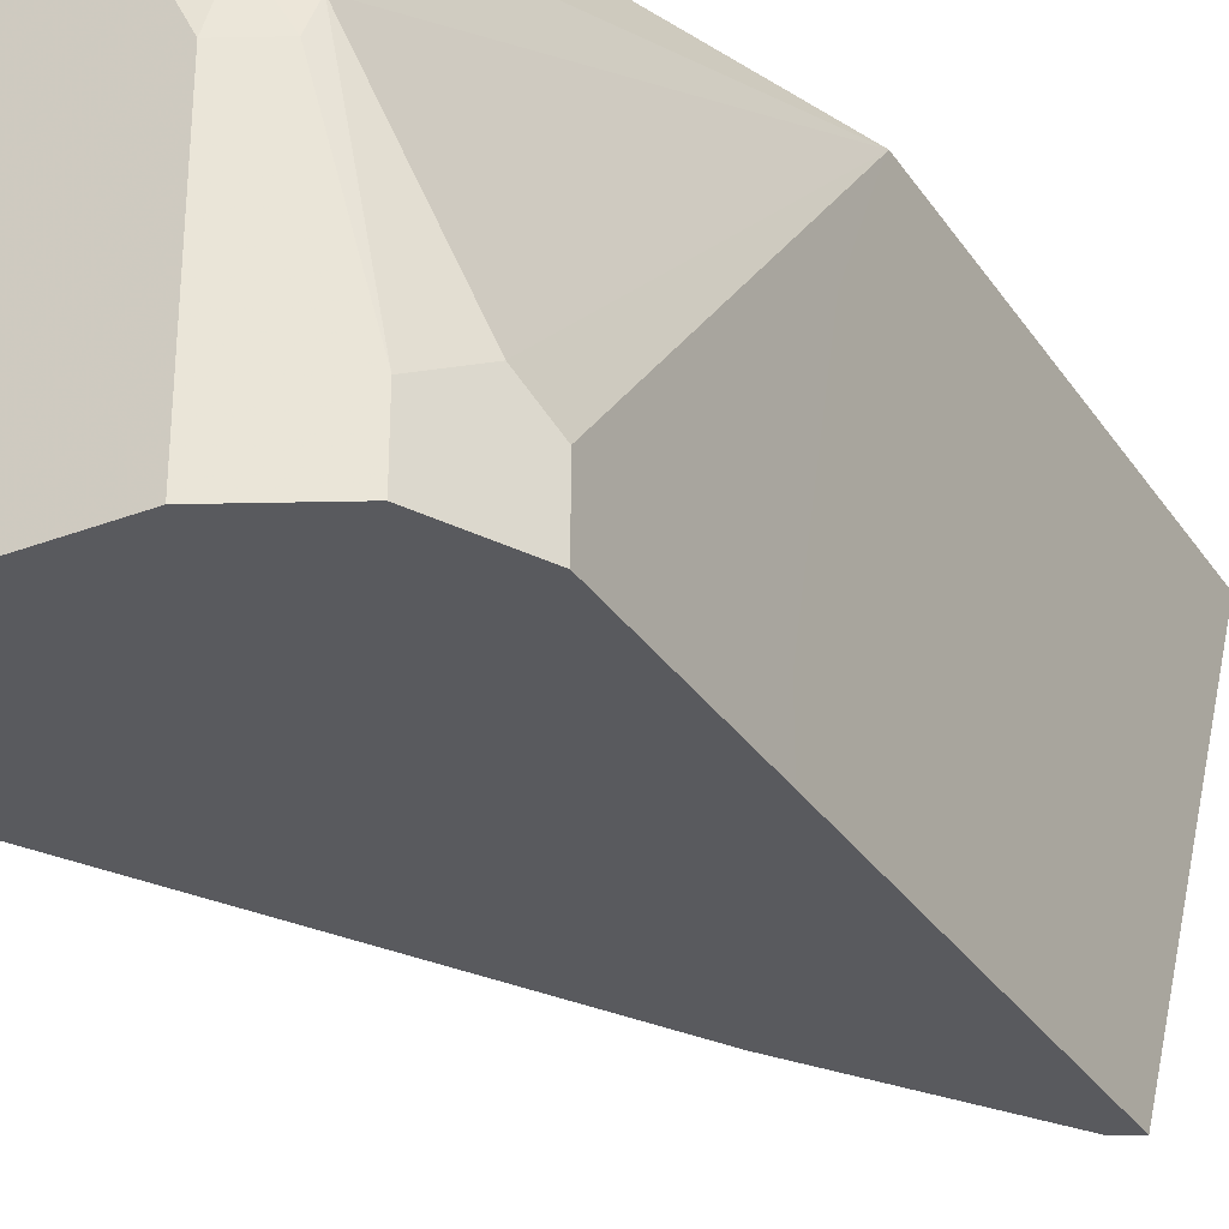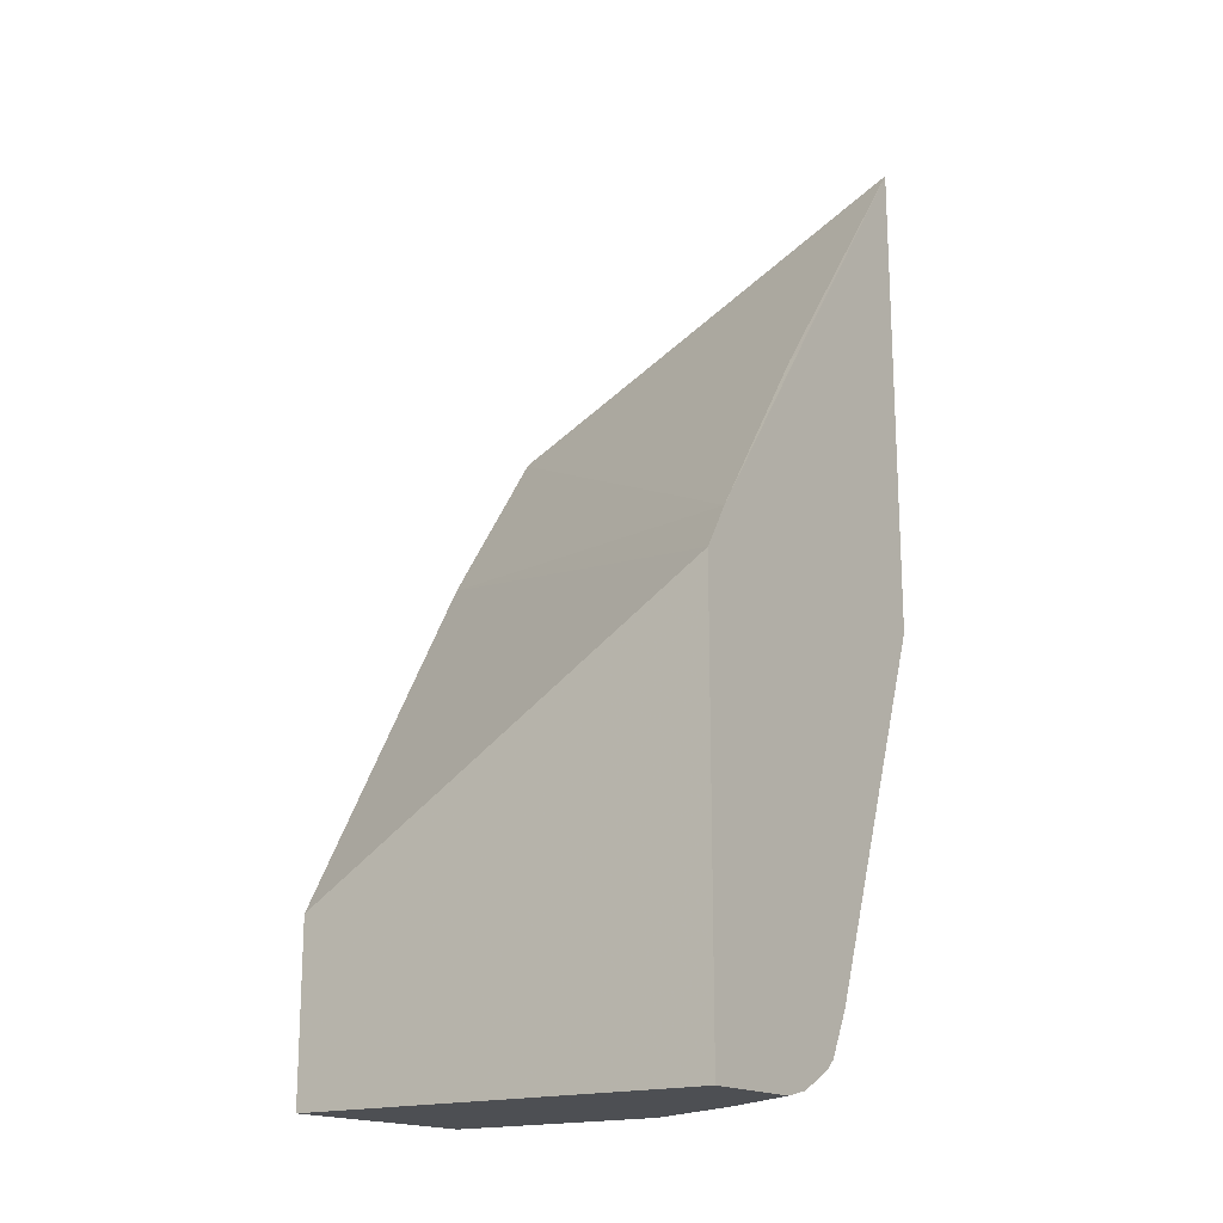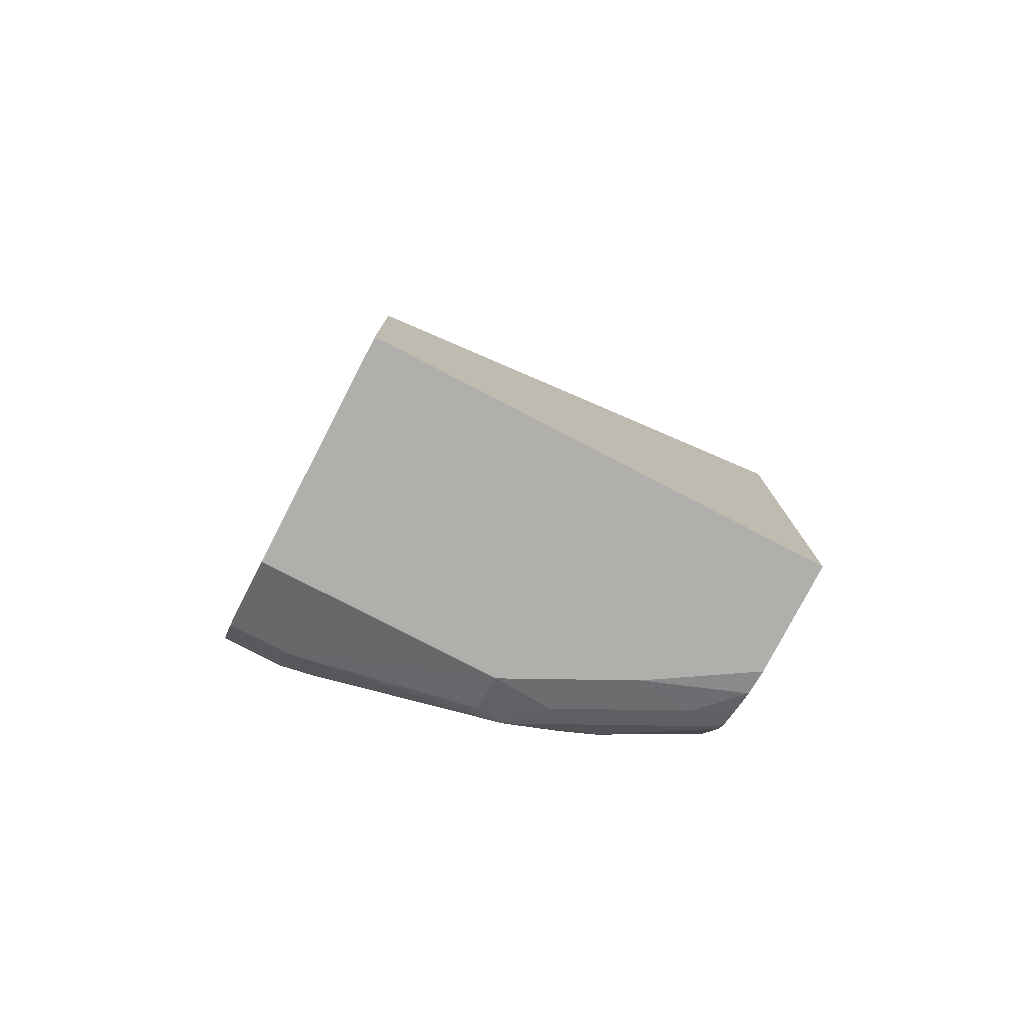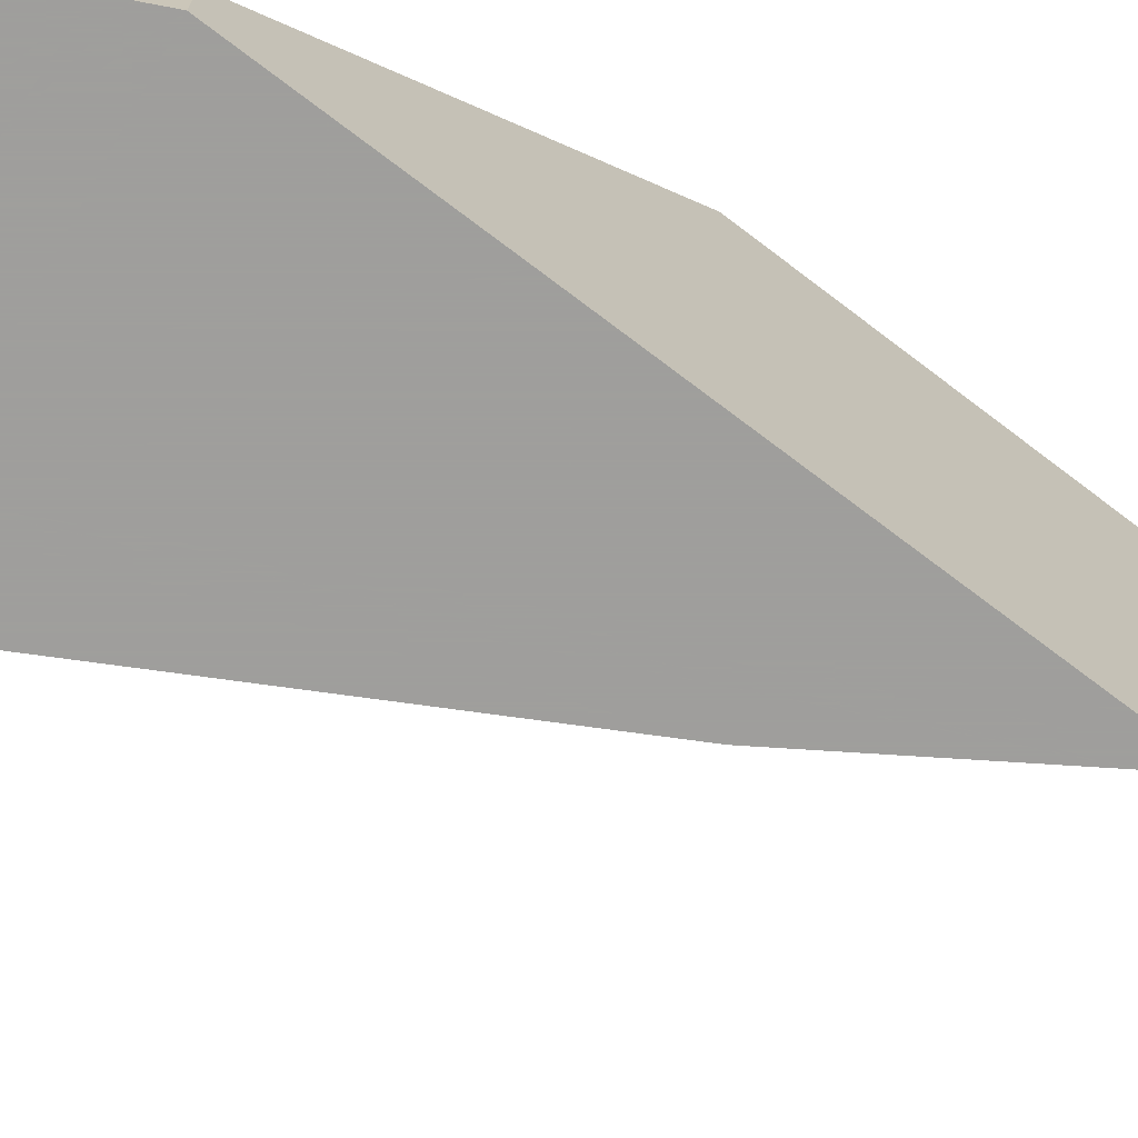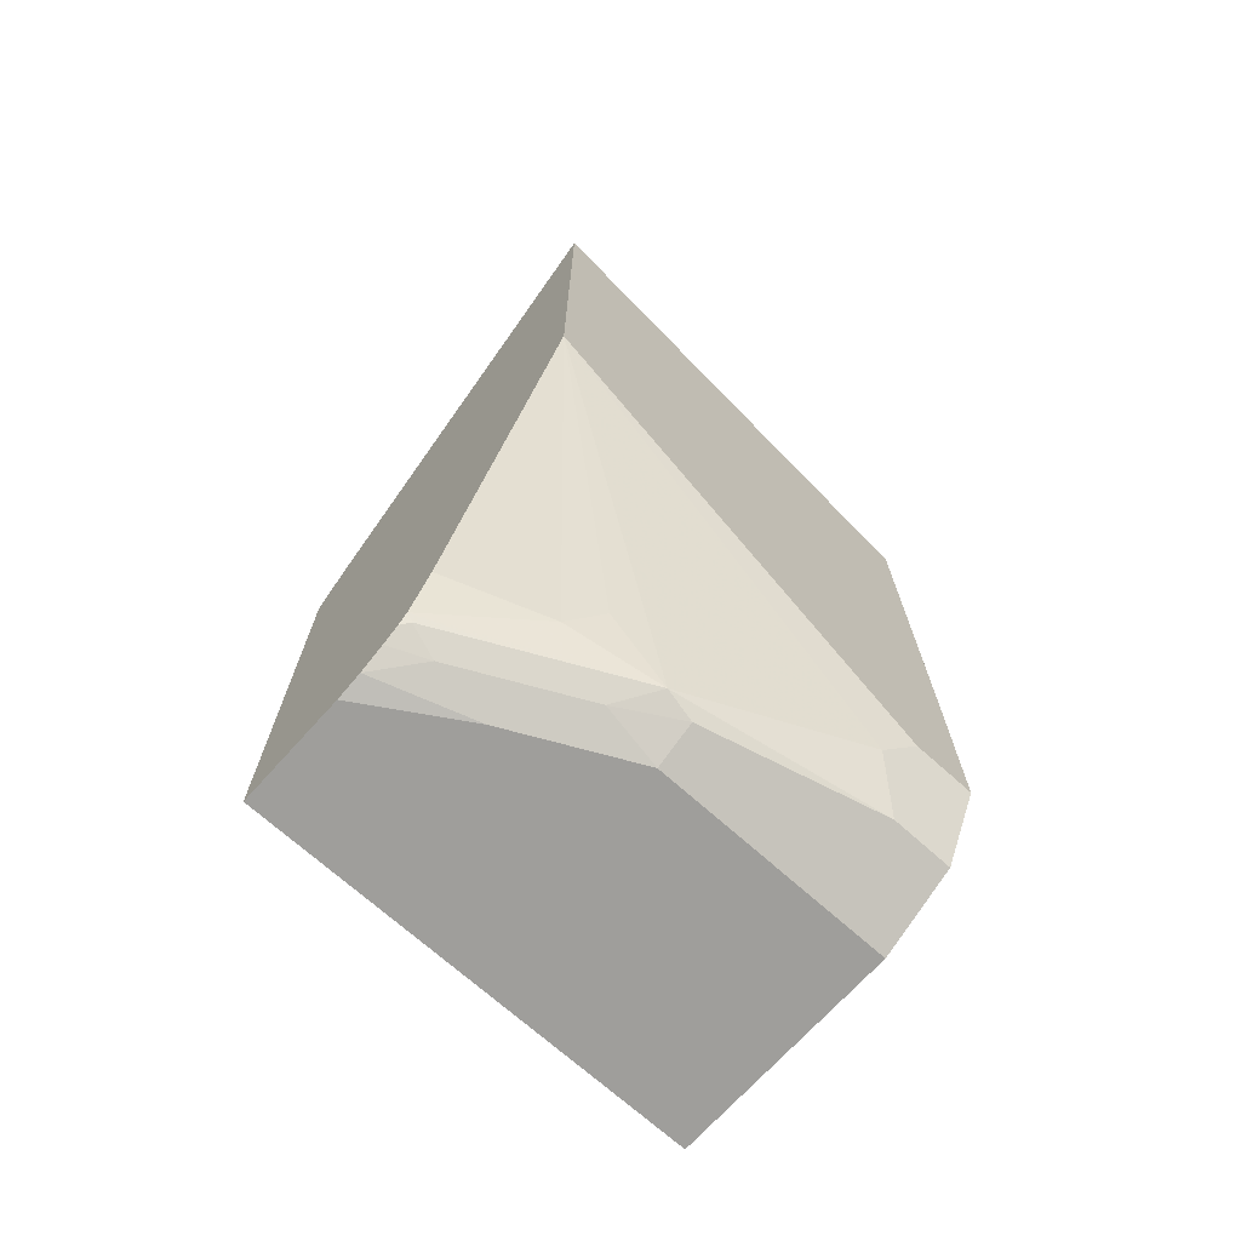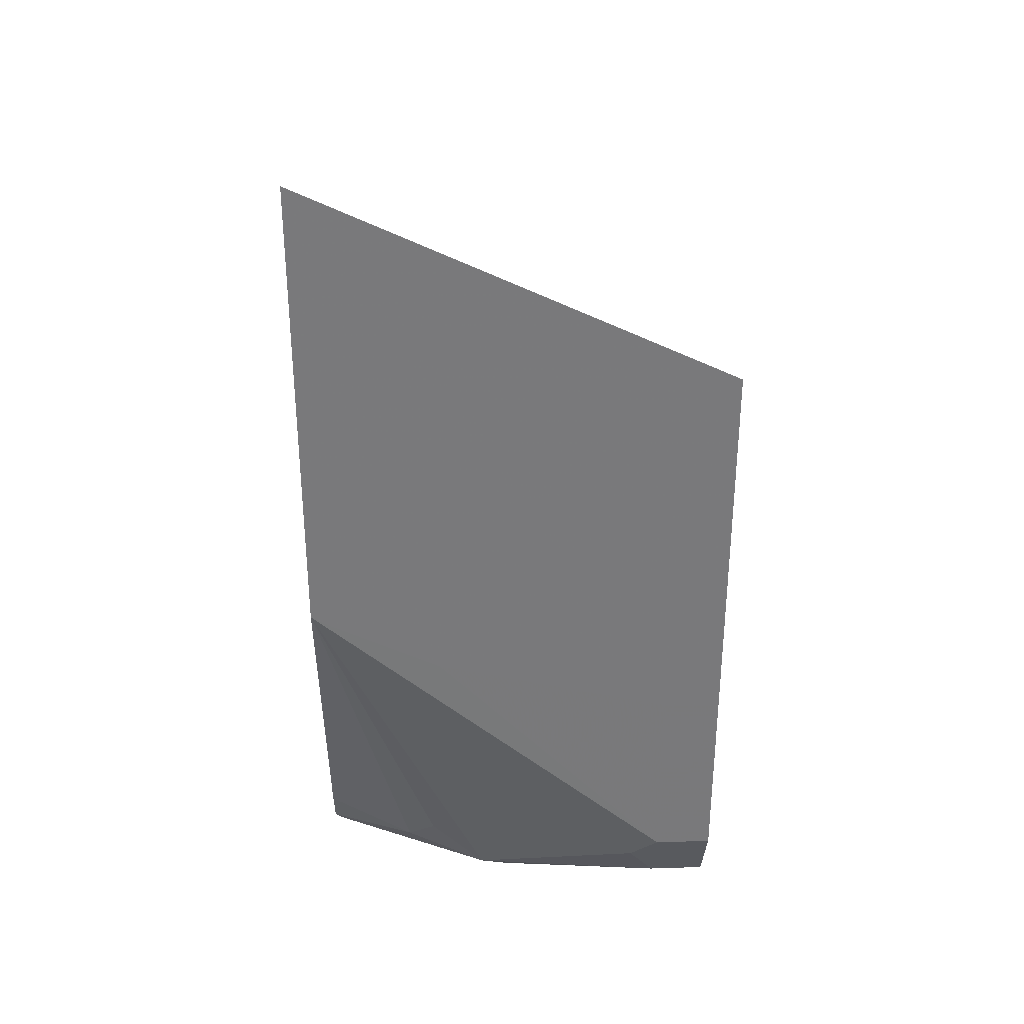
<metadata>
{"format":"obj","ext":"obj","renderer":"f3d","projection":"perspective","resolution":1024,"background":"white","views":[{"elev":-31.8,"azim":28.3,"up":"+Z"},{"elev":-17.5,"azim":-54.3,"up":"+Y"},{"elev":-78.1,"azim":-117.4,"up":"+Y"},{"elev":-71.1,"azim":52.6,"up":"+Z"},{"elev":-70.8,"azim":48.0,"up":"+Y"},{"elev":32.3,"azim":87.4,"up":"+Y"}]}
</metadata>
<code>
v 0.3701 -0.8408 0.2783
v 0.3701 -0.8408 -0.001123
v 0.4387 -0.8408 0.2783
v 0.3701 -0.5625 0.2783
v 0.5118 -0.8408 -0.001123
v 0.3701 -0.7288 -0.001123
v 0.4752 -0.8408 0.2193
v 0.4546 -0.8372 0.2783
v 0.3868 -0.5342 0.2783
v 0.4996 -0.4996 -0.001123
v 0.5118 -0.8408 0.1462
v 0.5605 -0.8164 -0.001123
v 0.5163 -0.8316 0.1828
v 0.4798 -0.8316 0.2559
v 0.4695 -0.8297 0.2783
v 0.4682 -0.4163 0.2783
v 0.4661 -0.4204 0.2741
v 0.5727 -0.39 -0.001123
v 0.5361 -0.8286 0.1462
v 0.5605 -0.8164 0.03657
v 0.5609 -0.8157 -0.001123
v 0.5392 -0.8225 0.1645
v 0.5026 -0.8225 0.2376
v 0.4844 -0.8225 0.2741
v 0.4795 -0.8239 0.2783
v 0.5851 -0.2493 0.2783
v 0.5734 -0.389 -0.001123
v 0.5757 -0.7859 0.05484
v 0.5849 -0.7676 0.03657
v 0.5731 -0.7913 -0.001123
v 0.5392 -0.7859 0.201
v 0.5255 -0.8042 0.2193
v 0.4854 -0.8184 0.2783
v 0.5851 -0.5566 0.2783
v 0.5851 -0.3832 -0.001123
v 0.5849 -0.7676 -0.001123
v 0.5851 -0.6396 0.03657
v 0.5851 -0.637 0.0468
v 0.5851 -0.6005 0.193
v 0.5851 -0.5639 0.2661
v 0.5851 -0.5574 0.277
v 0.4995 -0.7901 0.2783
v 0.5851 -0.6396 -0.001123
f 22 28 34
f 20 30 29
f 22 34 31
f 22 32 33
f 22 31 32
f 20 29 28
f 22 33 23
f 20 21 30
f 14 25 15
f 19 20 22
f 18 26 27
f 17 26 18
f 16 26 17
f 14 24 25
f 14 23 24
f 23 33 24
f 13 23 14
f 20 28 22
f 24 33 25
f 29 40 41
f 26 34 41
f 13 22 23
f 32 34 42
f 32 42 33
f 31 34 32
f 29 41 34
f 29 39 40
f 29 38 39
f 29 37 38
f 26 35 27
f 29 43 37
f 29 30 36
f 28 29 34
f 26 43 35
f 26 37 43
f 26 38 37
f 26 39 38
f 26 40 39
f 26 41 40
f 29 36 43
f 13 19 22
f 2 21 12
f 11 20 19
f 2 6 10
f 1 6 2
f 1 4 6
f 1 9 4
f 1 16 9
f 1 26 16
f 1 34 26
f 1 42 34
f 1 33 42
f 1 25 33
f 1 15 25
f 1 8 15
f 1 3 8
f 1 7 3
f 1 11 7
f 12 21 20
f 1 2 5
f 2 10 18
f 2 18 27
f 1 5 11
f 2 35 43
f 2 27 35
f 9 18 10
f 9 17 18
f 9 16 17
f 8 14 15
f 7 14 8
f 7 13 14
f 7 11 13
f 11 19 13
f 5 12 20
f 4 10 6
f 4 9 10
f 3 7 8
f 2 12 5
f 2 30 21
f 2 36 30
f 5 20 11
f 2 43 36

</code>
